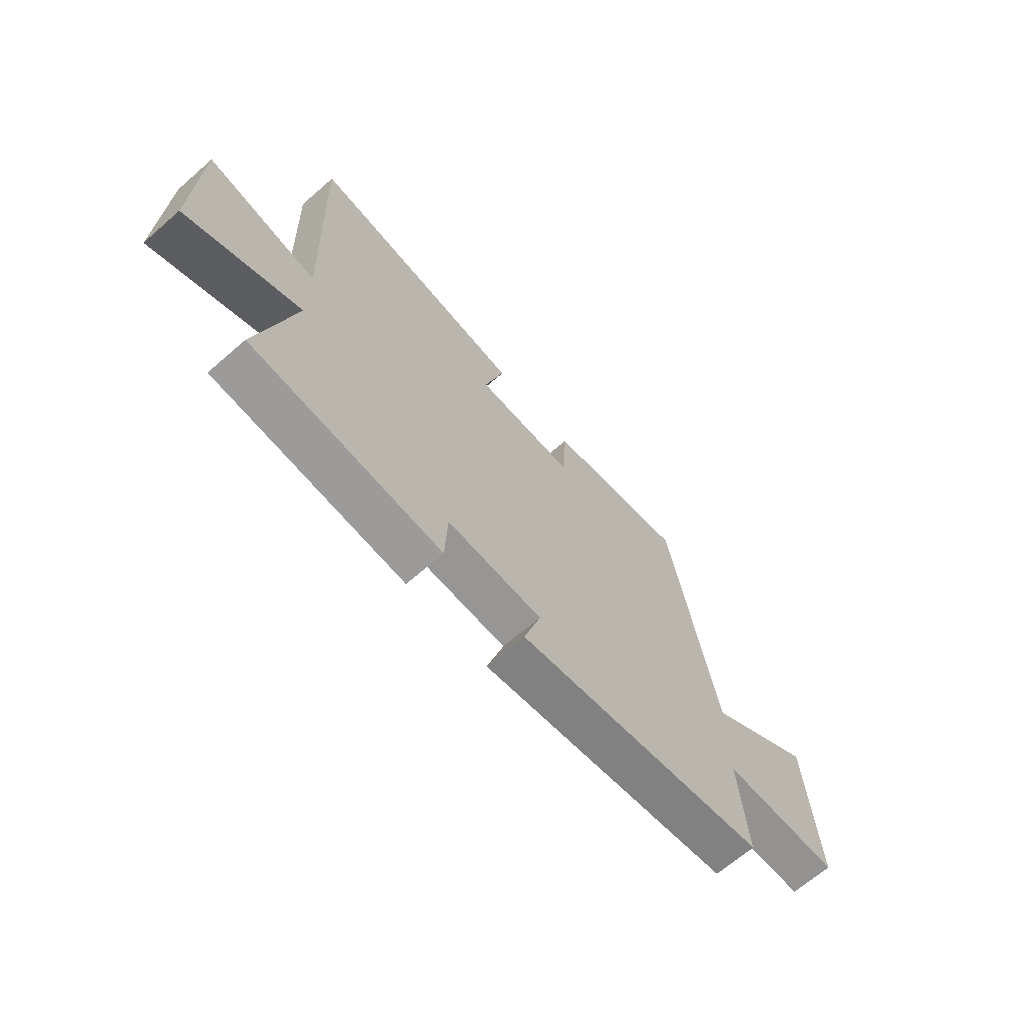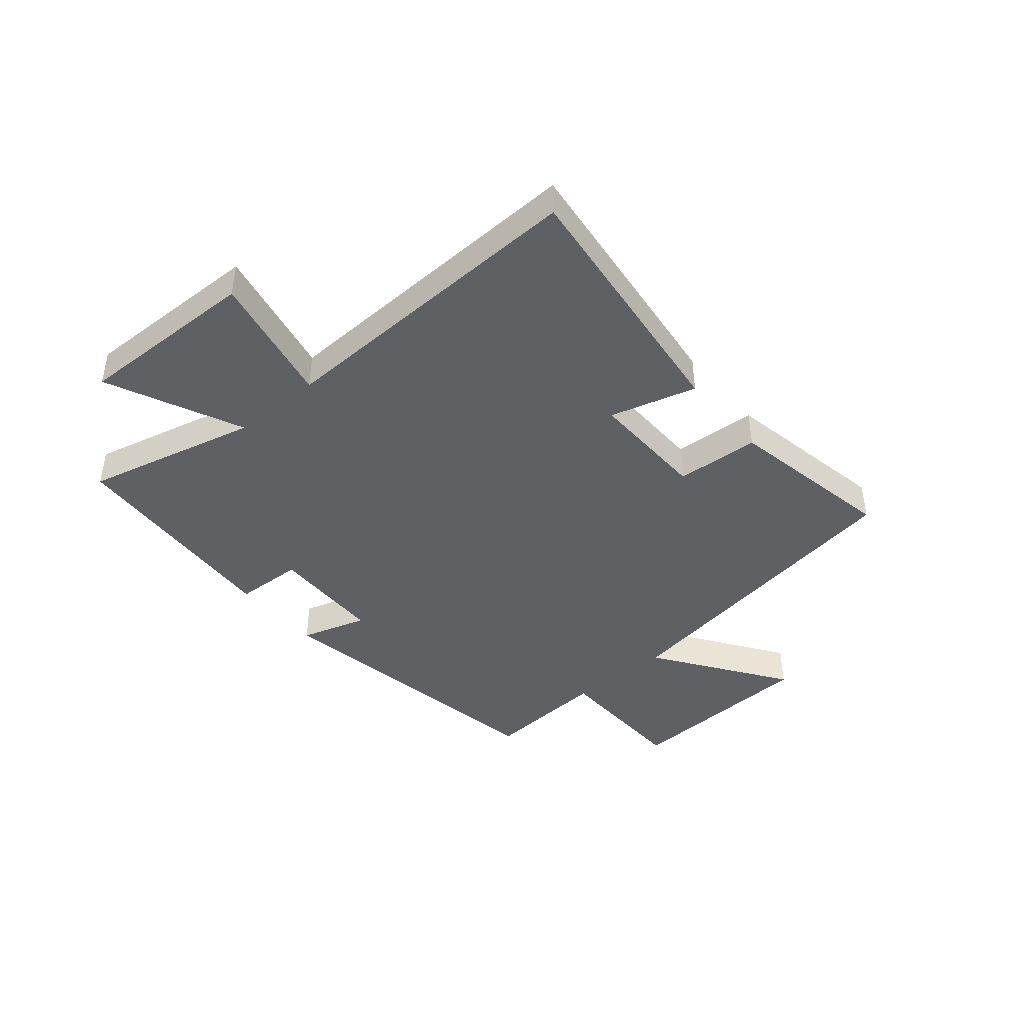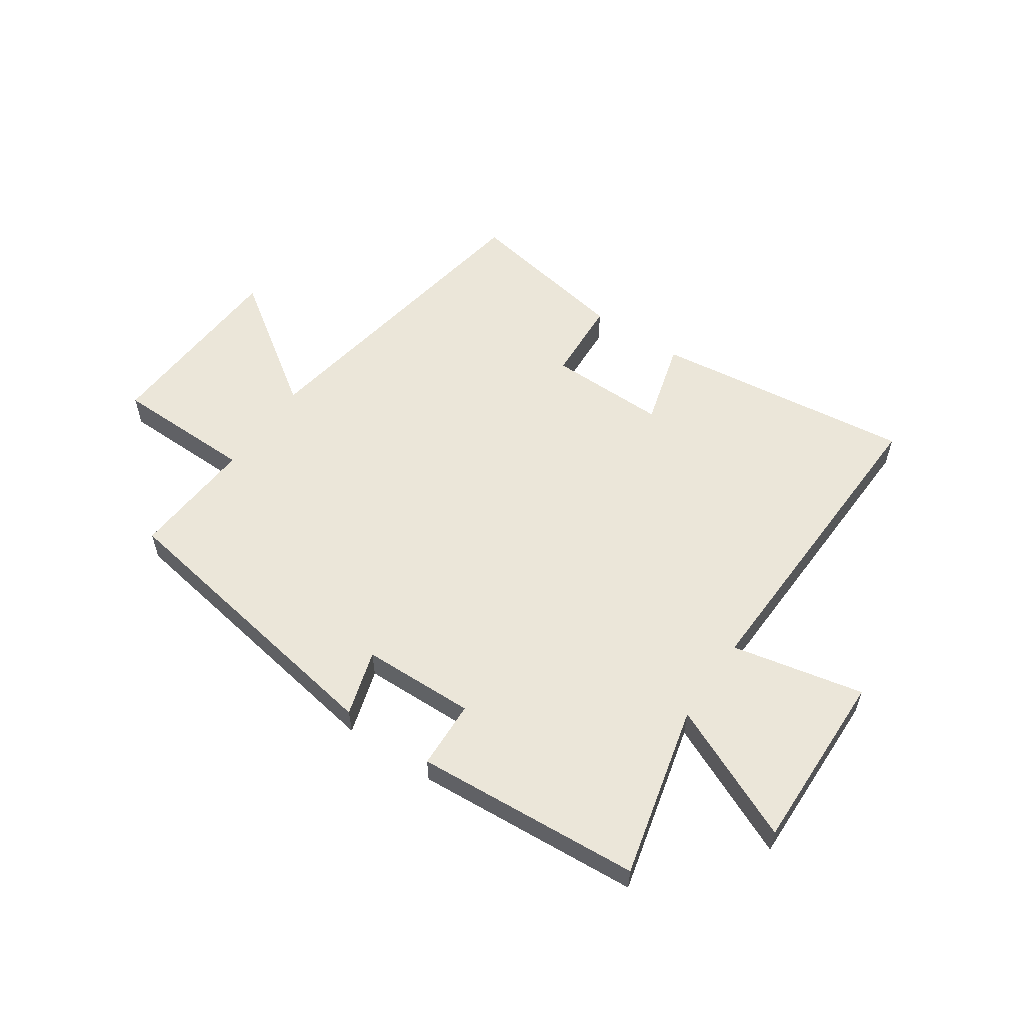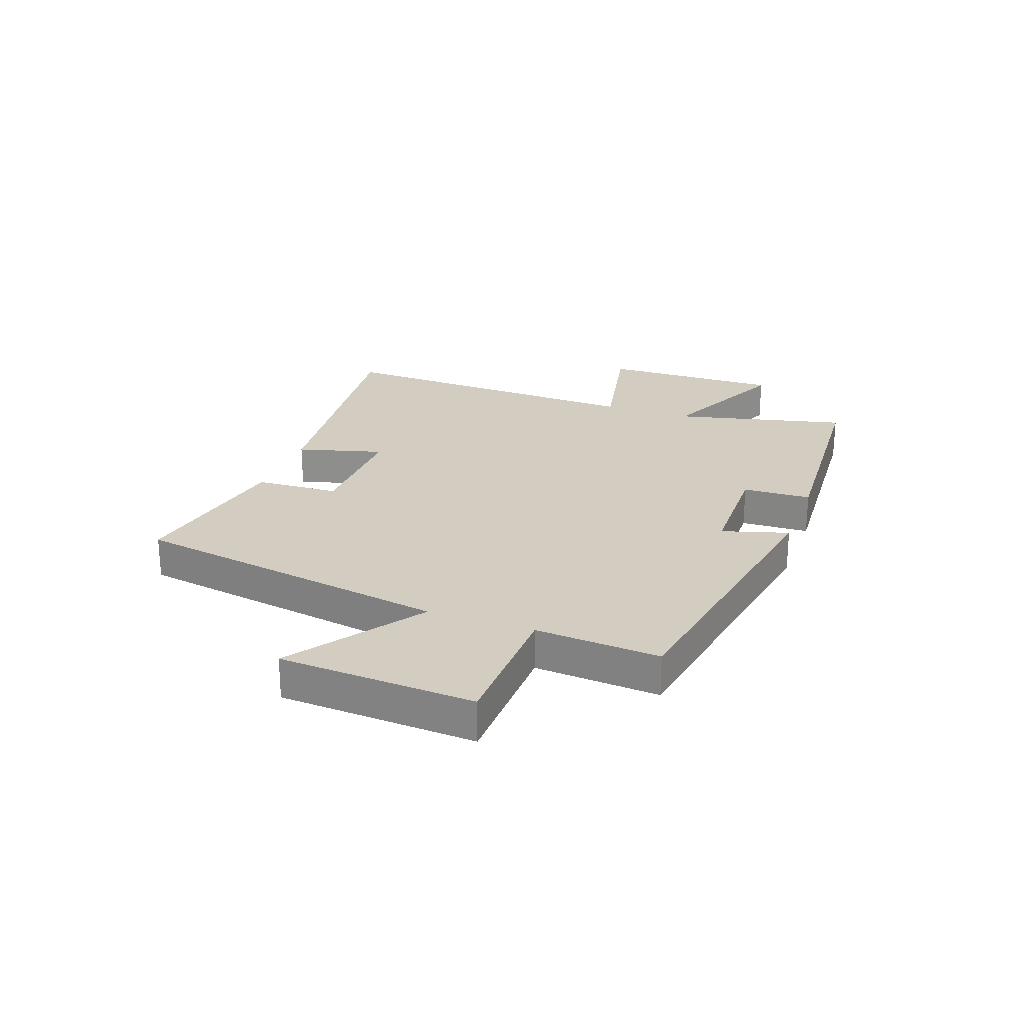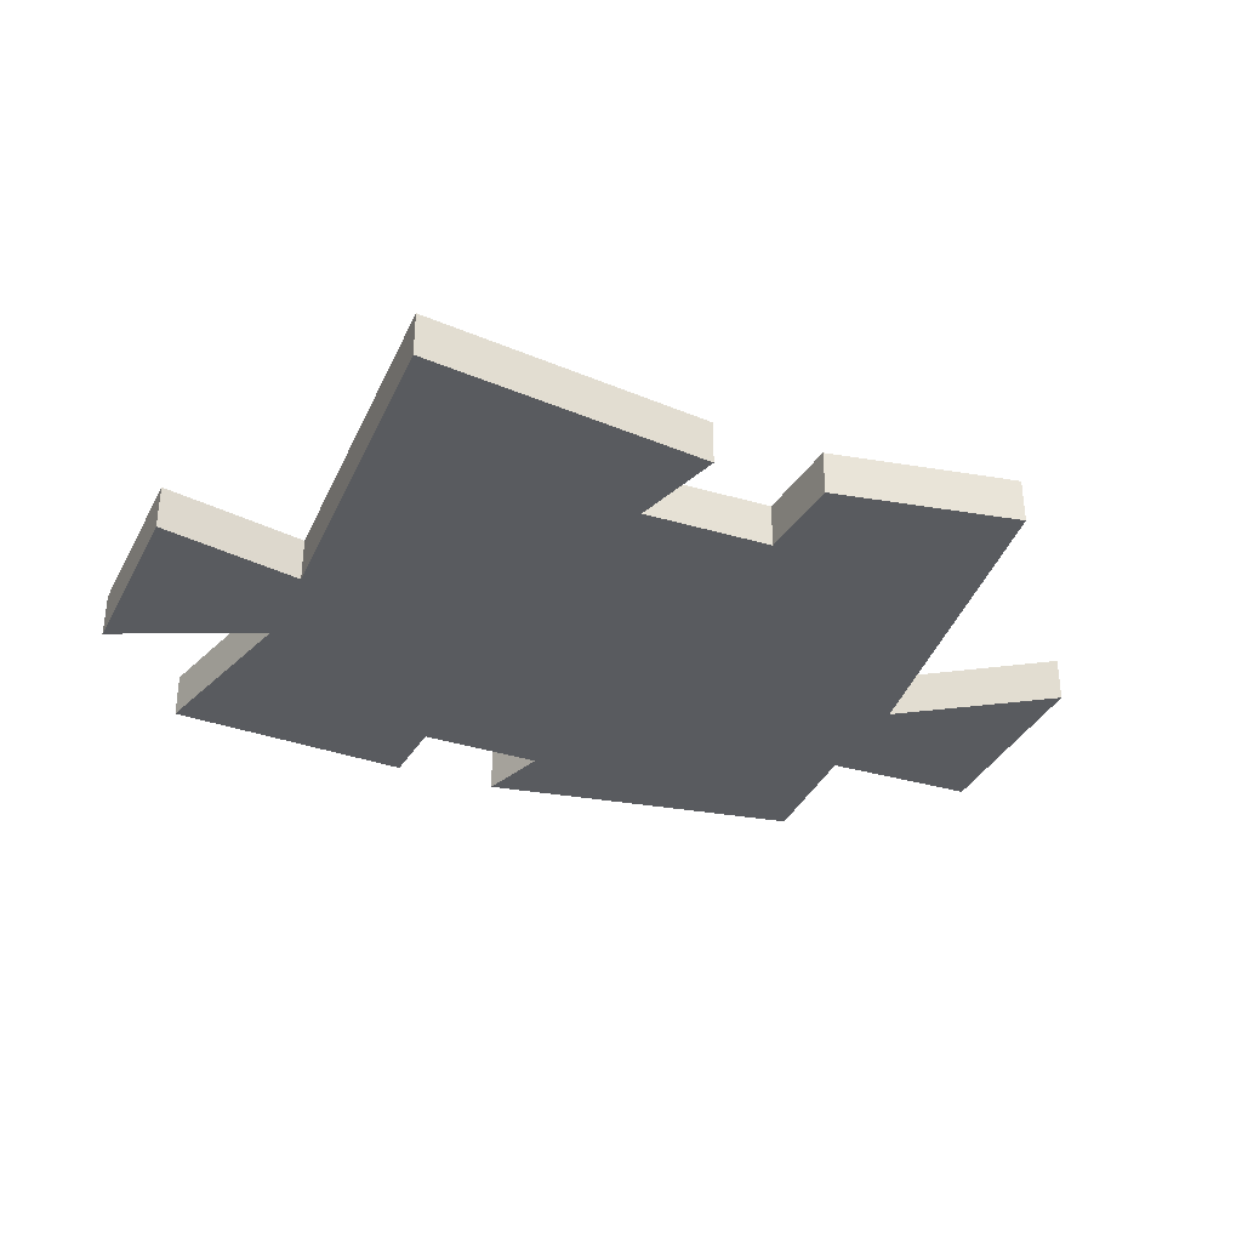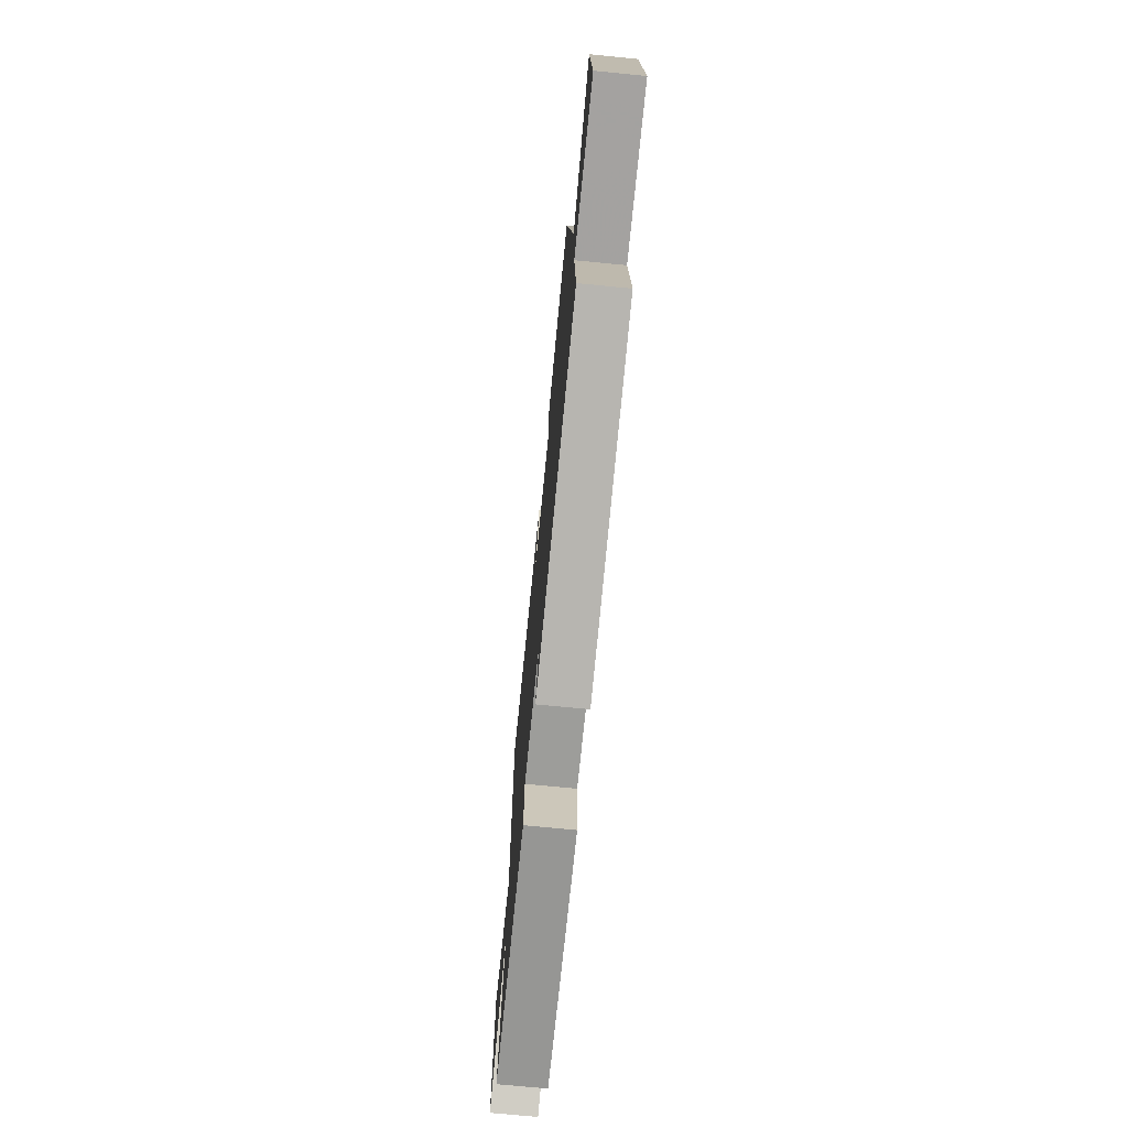
<metadata>
{"format":"obj","ext":"obj","renderer":"f3d","projection":"perspective","resolution":1024,"background":"white","views":[{"elev":-67.2,"azim":-48.9,"up":"+Z"},{"elev":-42.7,"azim":-50.0,"up":"+Y"},{"elev":56.3,"azim":-145.8,"up":"+Y"},{"elev":24.4,"azim":110.1,"up":"+Y"},{"elev":-32.7,"azim":-23.7,"up":"+Y"},{"elev":-71.5,"azim":84.4,"up":"+Z"}]}
</metadata>
<code>
v 0.408 0.07 0.555
v 0.5 0.07 -0.005
v 0.729 0.07 0.154
v 0.747 0.07 -0.188
v 0.5 0.07 -0.193
v 0.515 0.07 -0.411
v -0.009 0.07 -0.5
v 0.026 0.07 -0.384
v -0.172 0.07 -0.38
v -0.177 0.07 -0.5
v -0.573 0.07 -0.474
v -0.5 0.07 -0.171
v -0.737 0.07 -0.279
v -0.731 0.07 0.039
v -0.5 0.07 -0.009
v -0.52 0.07 0.554
v -0.062 0.07 0.5
v -0.104 0.07 0.349
v 0.104 0.07 0.353
v 0.112 0.07 0.5
v 0.408 0 0.555
v 0.5 0 -0.005
v 0.729 0 0.154
v 0.747 0 -0.188
v 0.5 0 -0.193
v 0.515 0 -0.411
v -0.009 0 -0.5
v 0.026 0 -0.384
v -0.172 0 -0.38
v -0.177 0 -0.5
v -0.573 0 -0.474
v -0.5 0 -0.171
v -0.737 0 -0.279
v -0.731 0 0.039
v -0.5 0 -0.009
v -0.52 0 0.554
v -0.062 0 0.5
v -0.104 0 0.349
v 0.104 0 0.353
v 0.112 0 0.5
f 19 20 1 2
f 18 19 2
f 15 16 17 18
f 15 18 2
f 12 13 14 15
f 12 15 2
f 9 10 11 12
f 8 9 12 2
f 5 6 7 8
f 5 8 2 3
f 3 4 5
f 22 21 40 39
f 22 39 38
f 38 37 36 35
f 22 38 35
f 35 34 33 32
f 22 35 32
f 32 31 30 29
f 22 32 29 28
f 28 27 26 25
f 23 22 28 25
f 25 24 23
f 1 21 22 2
f 2 22 23 3
f 3 23 24 4
f 4 24 25 5
f 5 25 26 6
f 6 26 27 7
f 7 27 28 8
f 8 28 29 9
f 9 29 30 10
f 10 30 31 11
f 11 31 32 12
f 12 32 33 13
f 13 33 34 14
f 14 34 35 15
f 15 35 36 16
f 16 36 37 17
f 17 37 38 18
f 18 38 39 19
f 19 39 40 20
f 20 40 21 1

</code>
